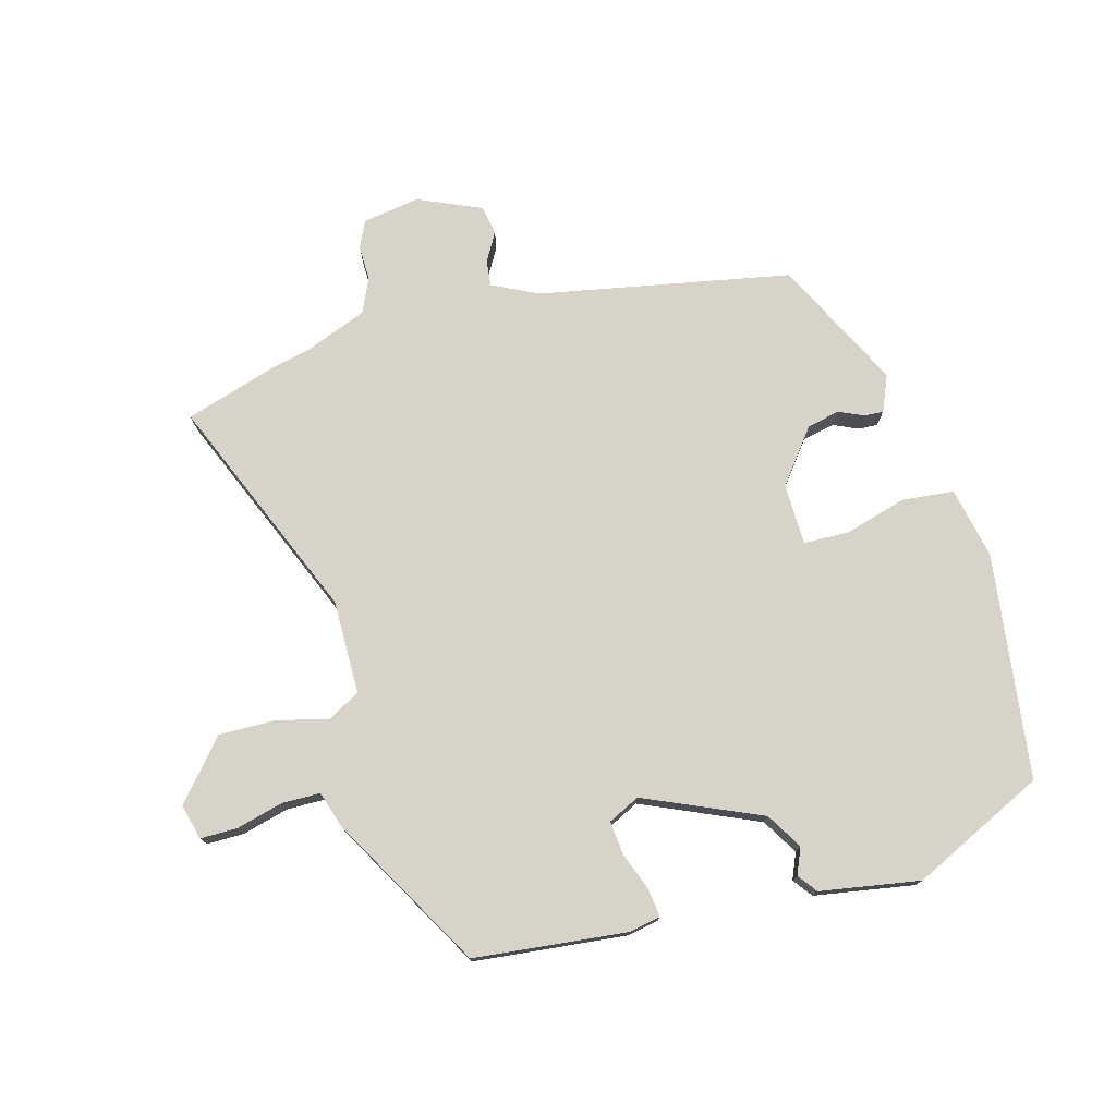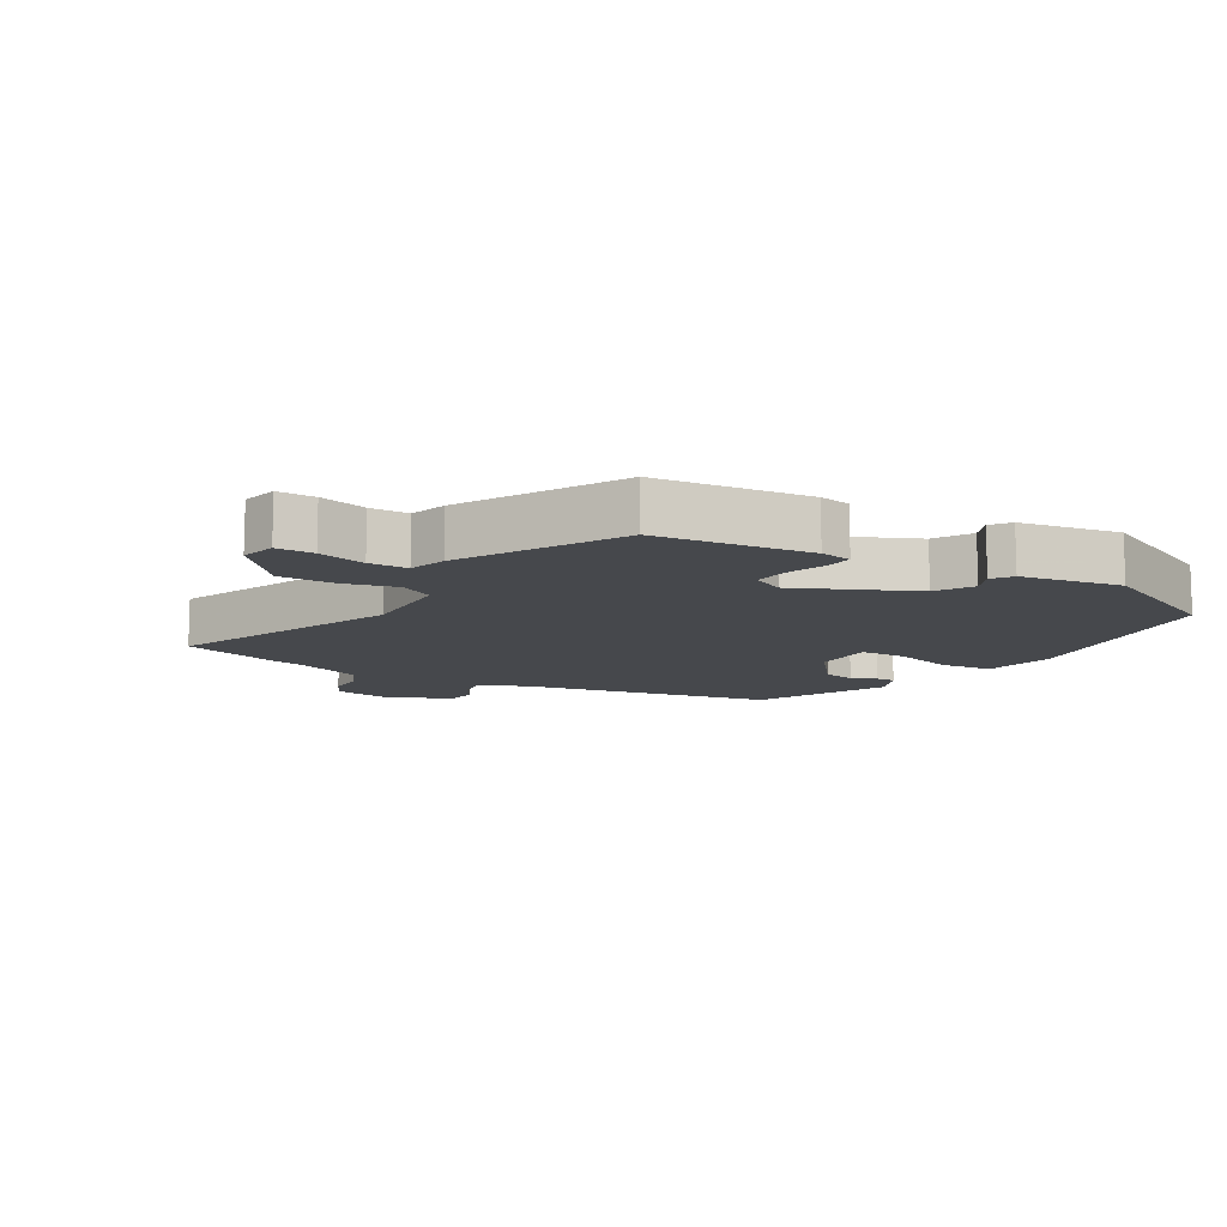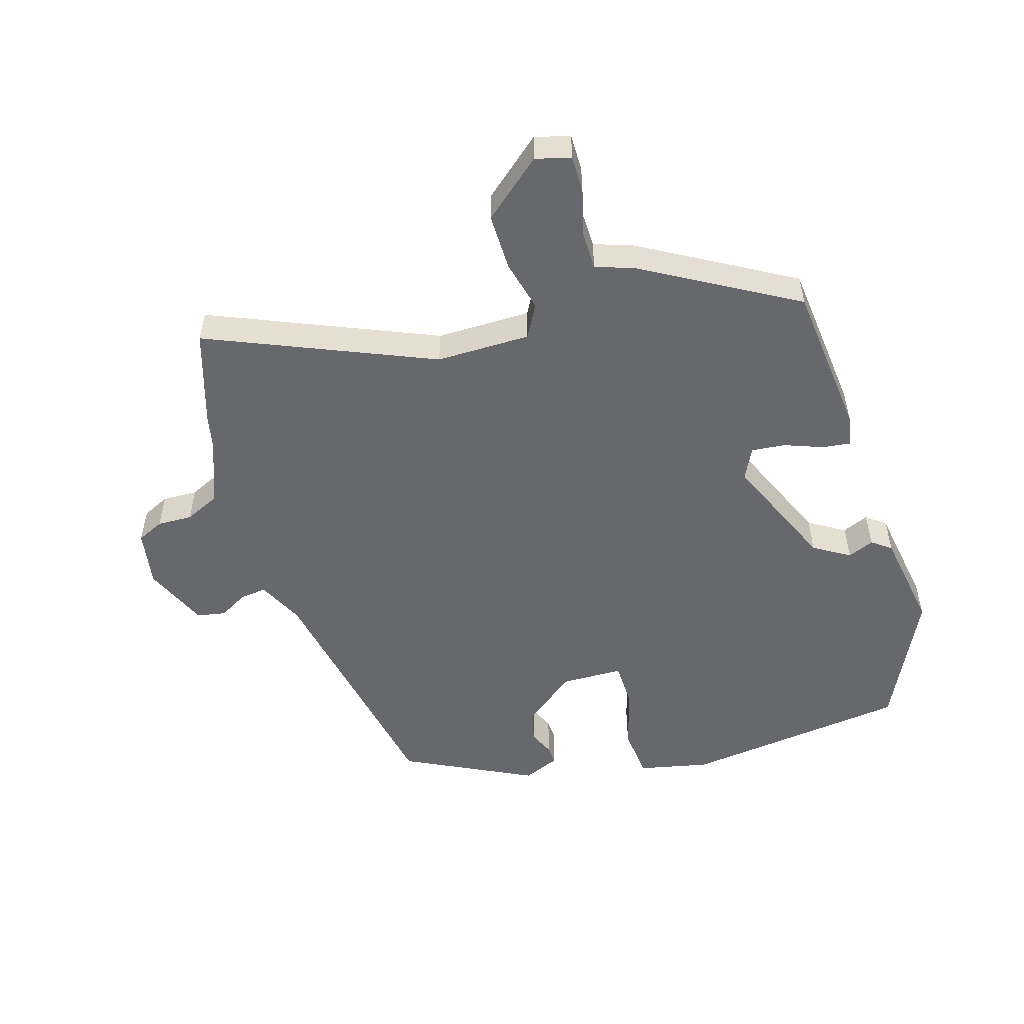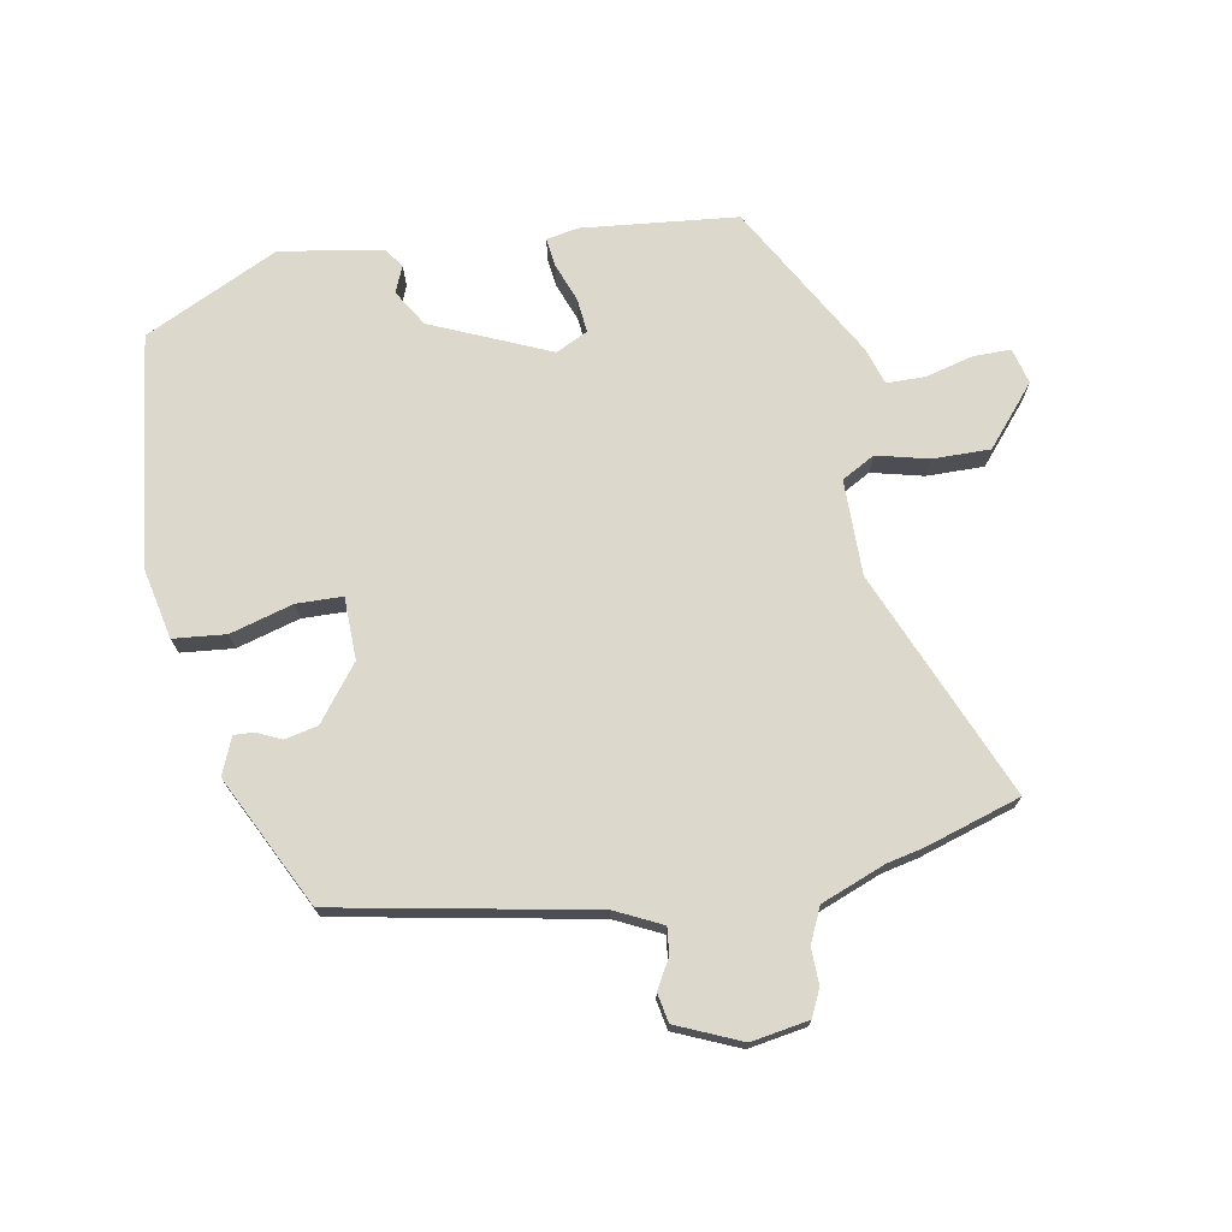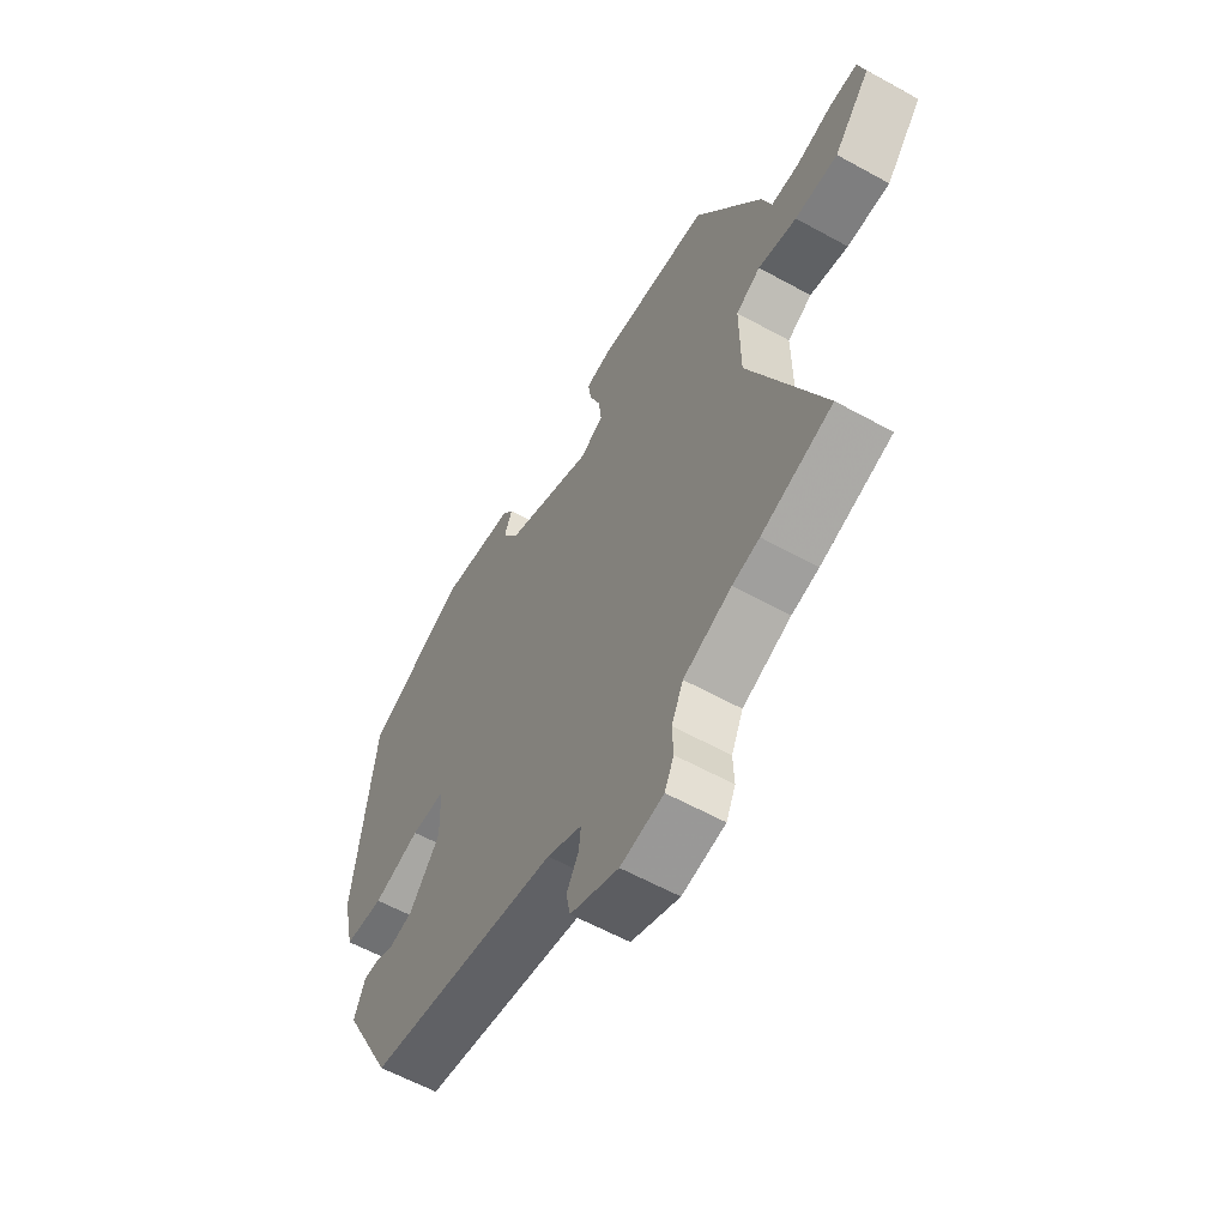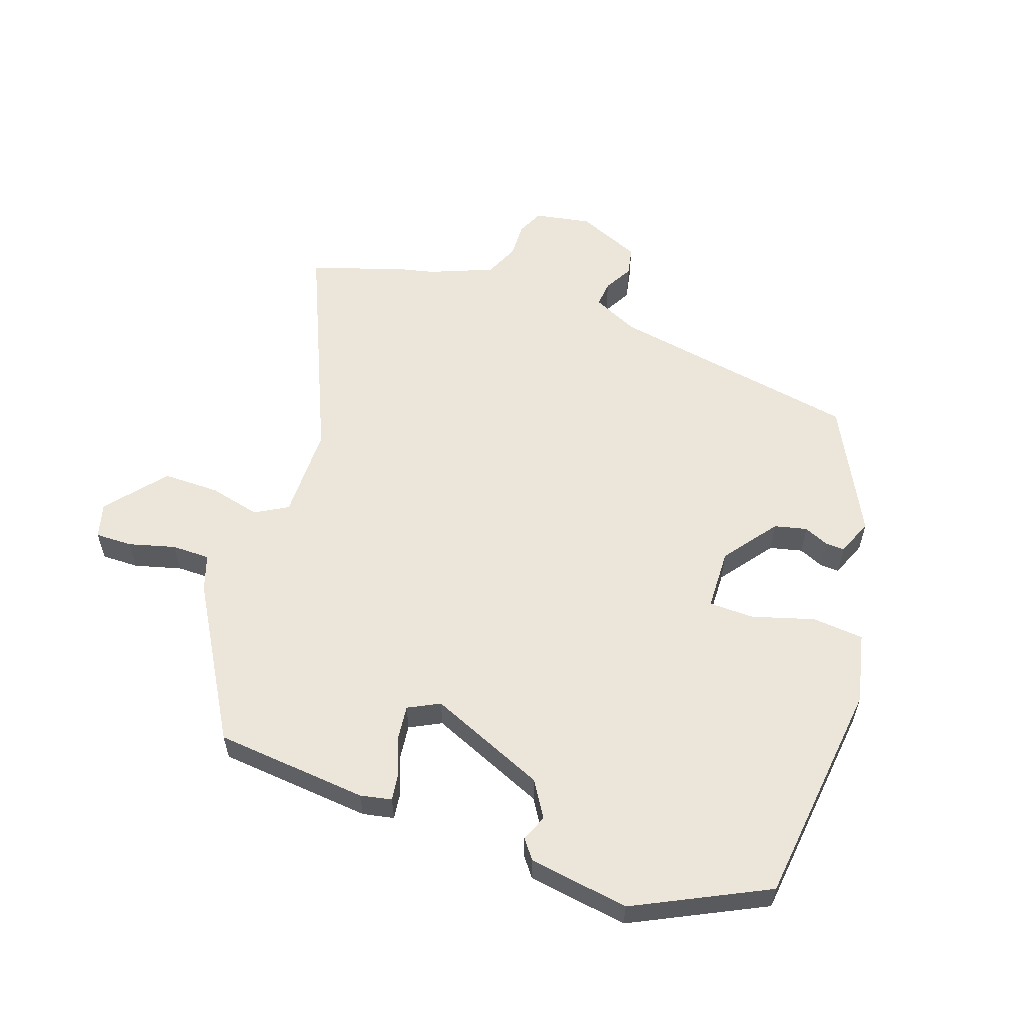
<metadata>
{"format":"obj","ext":"obj","renderer":"f3d","projection":"perspective","resolution":1024,"background":"white","views":[{"elev":76.0,"azim":-14.6,"up":"+Y"},{"elev":-11.5,"azim":-29.3,"up":"+Y"},{"elev":-52.5,"azim":-72.5,"up":"+Y"},{"elev":72.7,"azim":170.4,"up":"+Y"},{"elev":-59.5,"azim":-119.6,"up":"+Z"},{"elev":57.6,"azim":19.3,"up":"+Y"}]}
</metadata>
<code>
v 0.499 0.07 0.422
v 0.54 0.07 0.068
v 0.515 0.07 -0.043
v 0.434 0.07 -0.05
v 0.337 0.07 -0.021
v 0.266 0.07 -0.022
v 0.263 0.07 -0.118
v 0.326 0.07 -0.202
v 0.377 0.07 -0.214
v 0.416 0.07 -0.197
v 0.446 0.07 -0.196
v 0.469 0.07 -0.253
v 0.366 0.07 -0.454
v -0.029 0.07 -0.524
v -0.101 0.07 -0.558
v -0.097 0.07 -0.599
v -0.072 0.07 -0.644
v -0.081 0.07 -0.689
v -0.181 0.07 -0.731
v -0.27 0.07 -0.715
v -0.289 0.07 -0.673
v -0.287 0.07 -0.618
v -0.311 0.07 -0.564
v -0.41 0.07 -0.524
v -0.466 0.07 -0.511
v -0.613 0.07 -0.463
v -0.461 0.07 -0.114
v -0.46 0.07 0.033
v -0.511 0.07 0.062
v -0.591 0.07 0.043
v -0.68 0.07 0.043
v -0.756 0.07 0.135
v -0.741 0.07 0.19
v -0.683 0.07 0.189
v -0.61 0.07 0.169
v -0.55 0.07 0.169
v -0.531 0.07 0.226
v -0.391 0.07 0.465
v -0.151 0.07 0.487
v -0.102 0.07 0.477
v -0.108 0.07 0.433
v -0.131 0.07 0.374
v -0.137 0.07 0.321
v -0.088 0.07 0.296
v 0.095 0.07 0.373
v 0.13 0.07 0.429
v 0.113 0.07 0.47
v 0.136 0.07 0.5
v 0.293 0.07 0.524
v 0.499 0 0.422
v 0.54 0 0.068
v 0.515 0 -0.043
v 0.434 0 -0.05
v 0.337 0 -0.021
v 0.266 0 -0.022
v 0.263 0 -0.118
v 0.326 0 -0.202
v 0.377 0 -0.214
v 0.416 0 -0.197
v 0.446 0 -0.196
v 0.469 0 -0.253
v 0.366 0 -0.454
v -0.029 0 -0.524
v -0.101 0 -0.558
v -0.097 0 -0.599
v -0.072 0 -0.644
v -0.081 0 -0.689
v -0.181 0 -0.731
v -0.27 0 -0.715
v -0.289 0 -0.673
v -0.287 0 -0.618
v -0.311 0 -0.564
v -0.41 0 -0.524
v -0.466 0 -0.511
v -0.613 0 -0.463
v -0.461 0 -0.114
v -0.46 0 0.033
v -0.511 0 0.062
v -0.591 0 0.043
v -0.68 0 0.043
v -0.756 0 0.135
v -0.741 0 0.19
v -0.683 0 0.189
v -0.61 0 0.169
v -0.55 0 0.169
v -0.531 0 0.226
v -0.391 0 0.465
v -0.151 0 0.487
v -0.102 0 0.477
v -0.108 0 0.433
v -0.131 0 0.374
v -0.137 0 0.321
v -0.088 0 0.296
v 0.095 0 0.373
v 0.13 0 0.429
v 0.113 0 0.47
v 0.136 0 0.5
v 0.293 0 0.524
f 3 4 5
f 2 3 5
f 1 2 5
f 49 1 5
f 48 49 5
f 47 48 5
f 46 47 5
f 45 46 5 6
f 44 45 6 7
f 43 44 7 8
f 40 41 42
f 39 40 42
f 38 39 42
f 37 38 42
f 36 37 42
f 36 42 43
f 33 34 35
f 32 33 35
f 31 32 35
f 30 31 35
f 29 30 35
f 28 29 35 36
f 24 25 26 27
f 23 24 27 28
f 22 23 28
f 20 21 22
f 19 20 22
f 18 19 22
f 17 18 22
f 16 17 22
f 15 16 22 28
f 14 15 28
f 12 13 14
f 11 12 14
f 10 11 14
f 9 10 14
f 8 9 14
f 28 36 43
f 14 28 43
f 8 14 43
f 54 53 52
f 54 52 51
f 54 51 50
f 54 50 98
f 54 98 97
f 54 97 96
f 54 96 95
f 55 54 95 94
f 56 55 94 93
f 57 56 93 92
f 91 90 89
f 91 89 88
f 91 88 87
f 91 87 86
f 91 86 85
f 92 91 85
f 84 83 82
f 84 82 81
f 84 81 80
f 84 80 79
f 84 79 78
f 85 84 78 77
f 76 75 74 73
f 77 76 73 72
f 77 72 71
f 71 70 69
f 71 69 68
f 71 68 67
f 71 67 66
f 71 66 65
f 77 71 65 64
f 77 64 63
f 63 62 61
f 63 61 60
f 63 60 59
f 63 59 58
f 63 58 57
f 92 85 77
f 92 77 63
f 92 63 57
f 1 50 51 2
f 2 51 52 3
f 3 52 53 4
f 4 53 54 5
f 5 54 55 6
f 6 55 56 7
f 7 56 57 8
f 8 57 58 9
f 9 58 59 10
f 10 59 60 11
f 11 60 61 12
f 12 61 62 13
f 13 62 63 14
f 14 63 64 15
f 15 64 65 16
f 16 65 66 17
f 17 66 67 18
f 18 67 68 19
f 19 68 69 20
f 20 69 70 21
f 21 70 71 22
f 22 71 72 23
f 23 72 73 24
f 24 73 74 25
f 25 74 75 26
f 26 75 76 27
f 27 76 77 28
f 28 77 78 29
f 29 78 79 30
f 30 79 80 31
f 31 80 81 32
f 32 81 82 33
f 33 82 83 34
f 34 83 84 35
f 35 84 85 36
f 36 85 86 37
f 37 86 87 38
f 38 87 88 39
f 39 88 89 40
f 40 89 90 41
f 41 90 91 42
f 42 91 92 43
f 43 92 93 44
f 44 93 94 45
f 45 94 95 46
f 46 95 96 47
f 47 96 97 48
f 48 97 98 49
f 49 98 50 1

</code>
